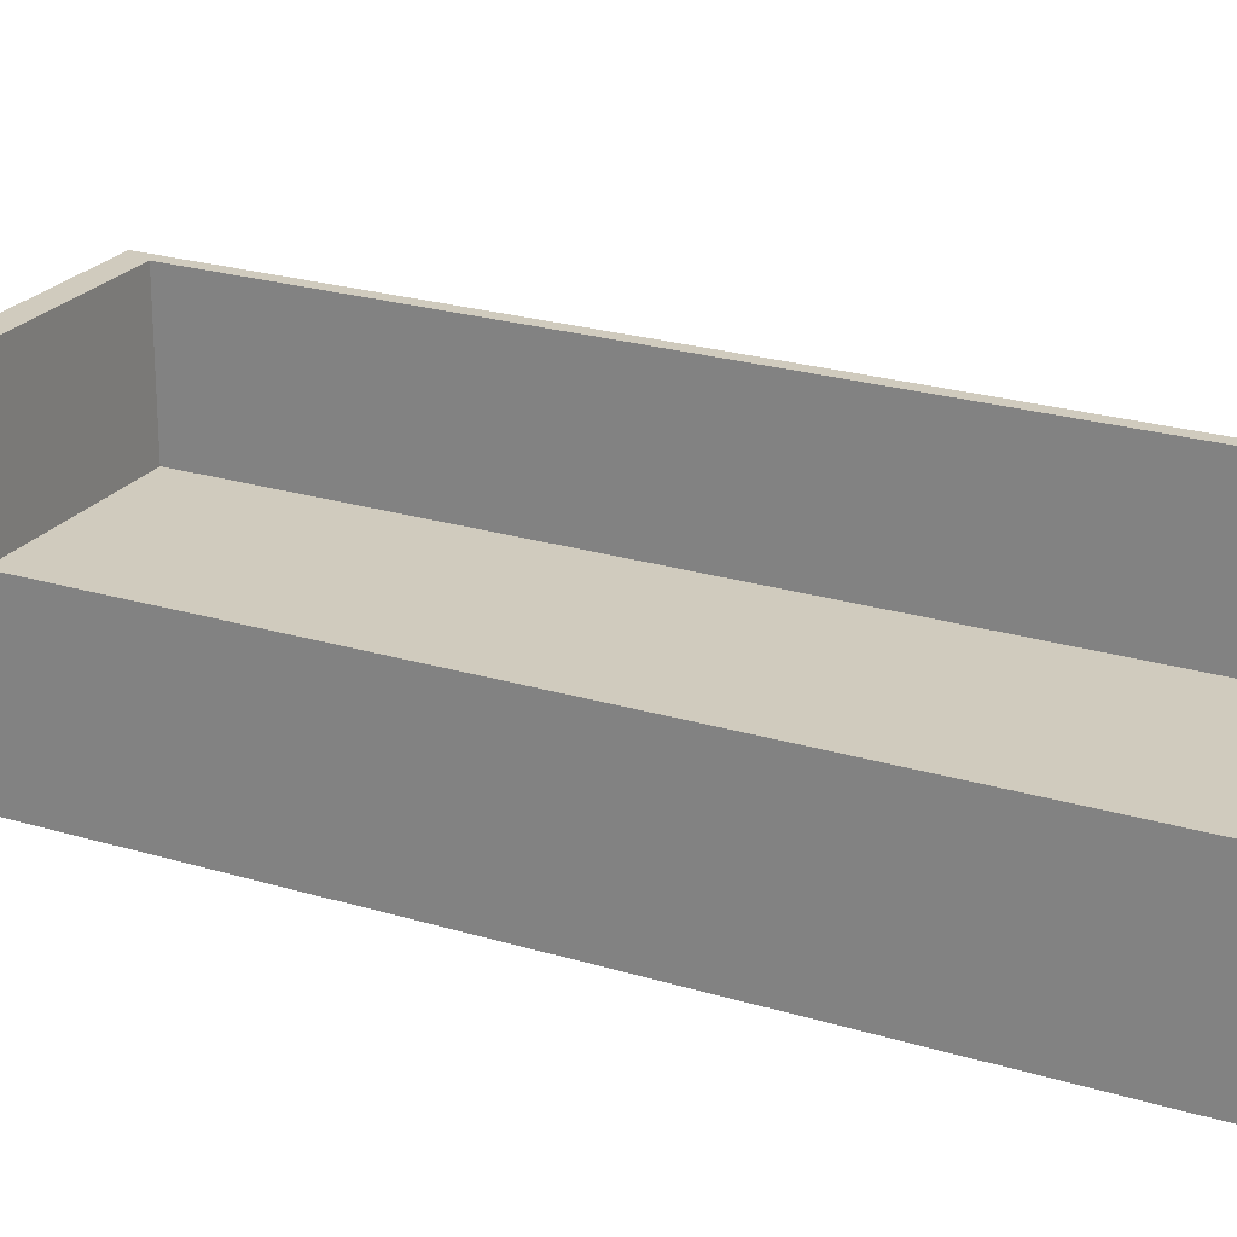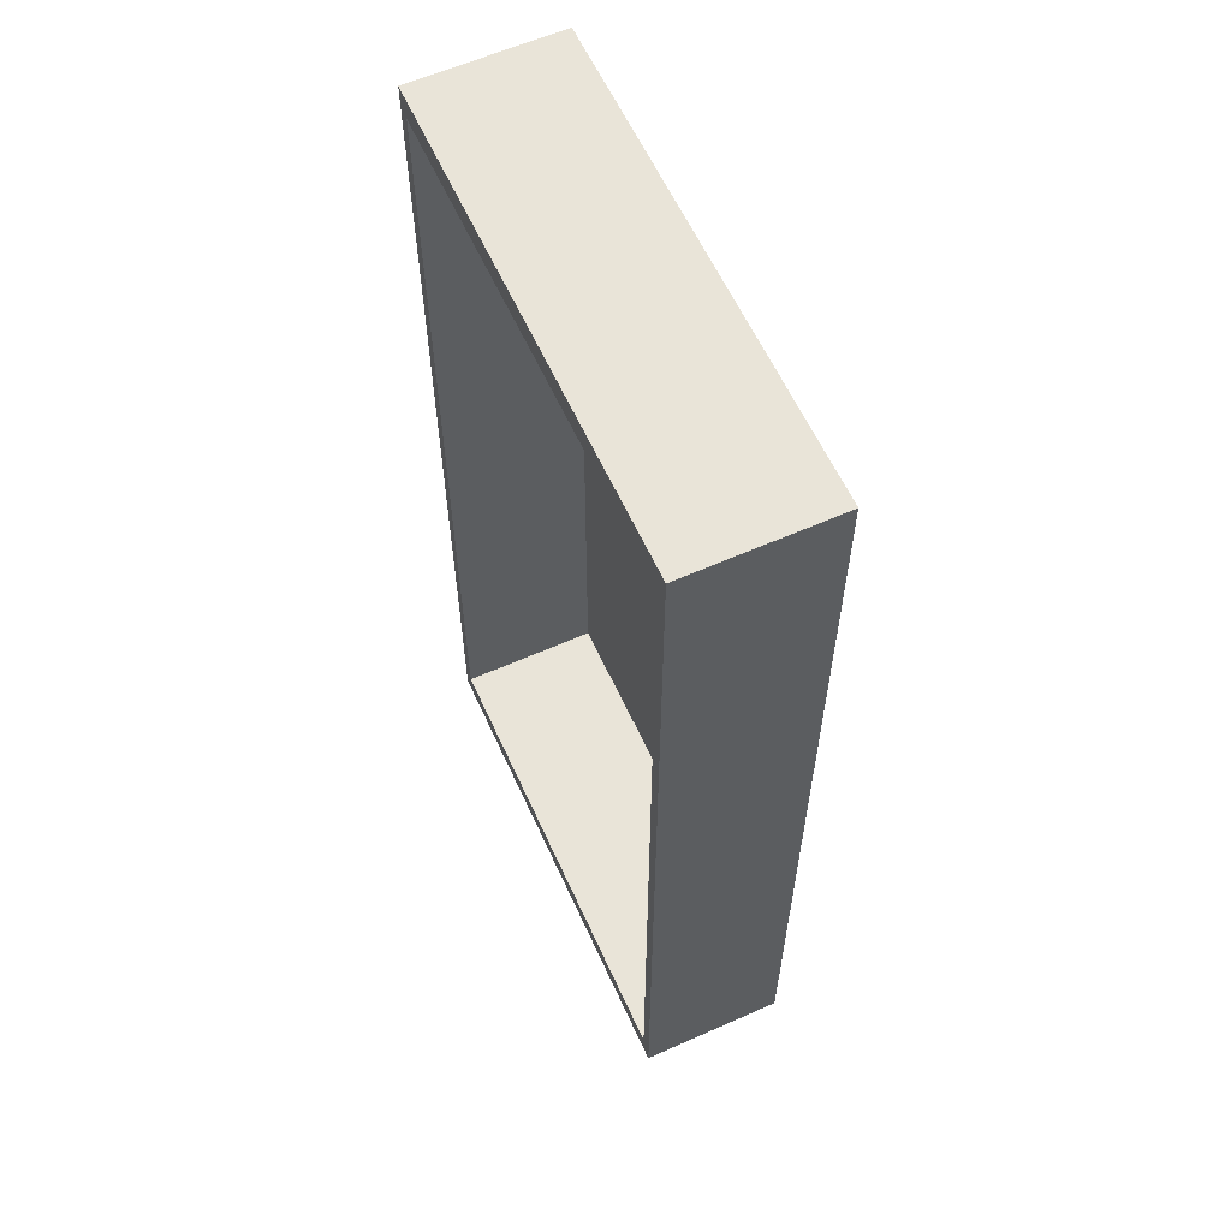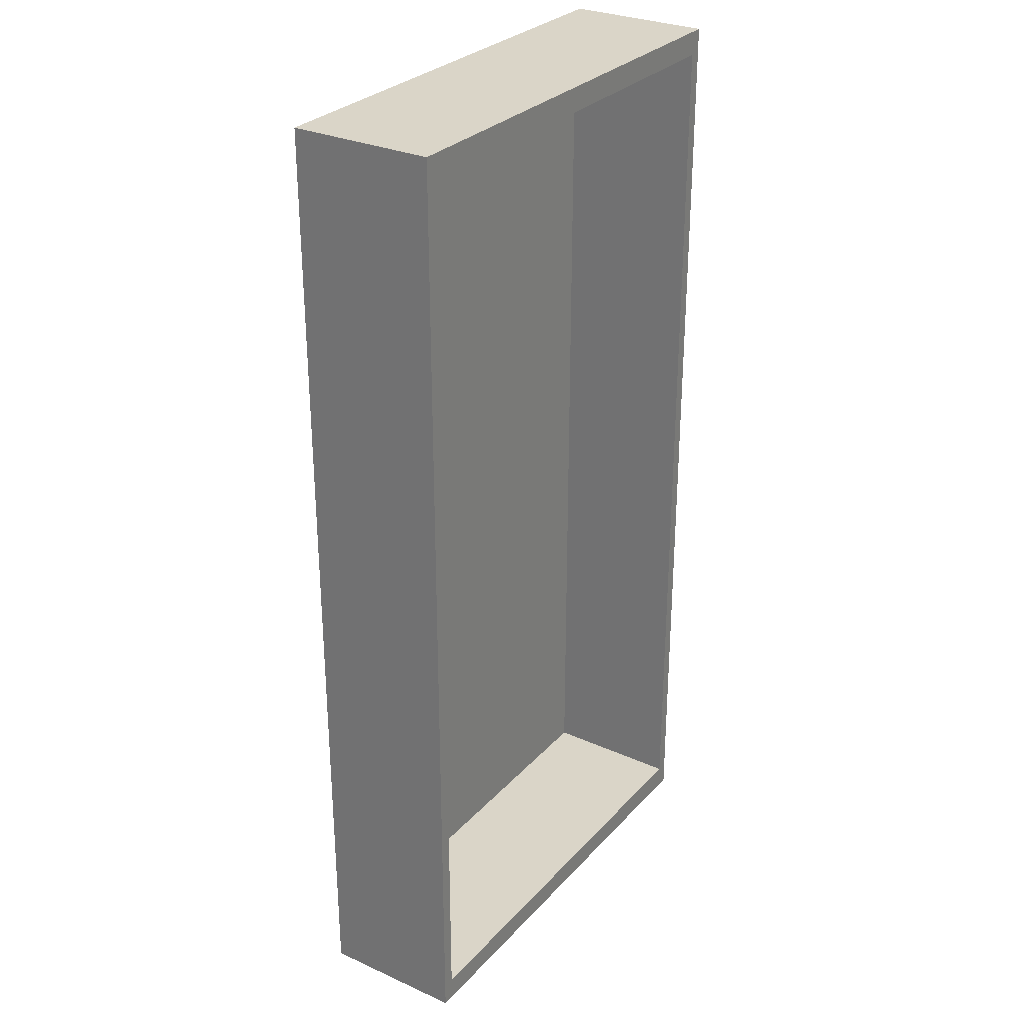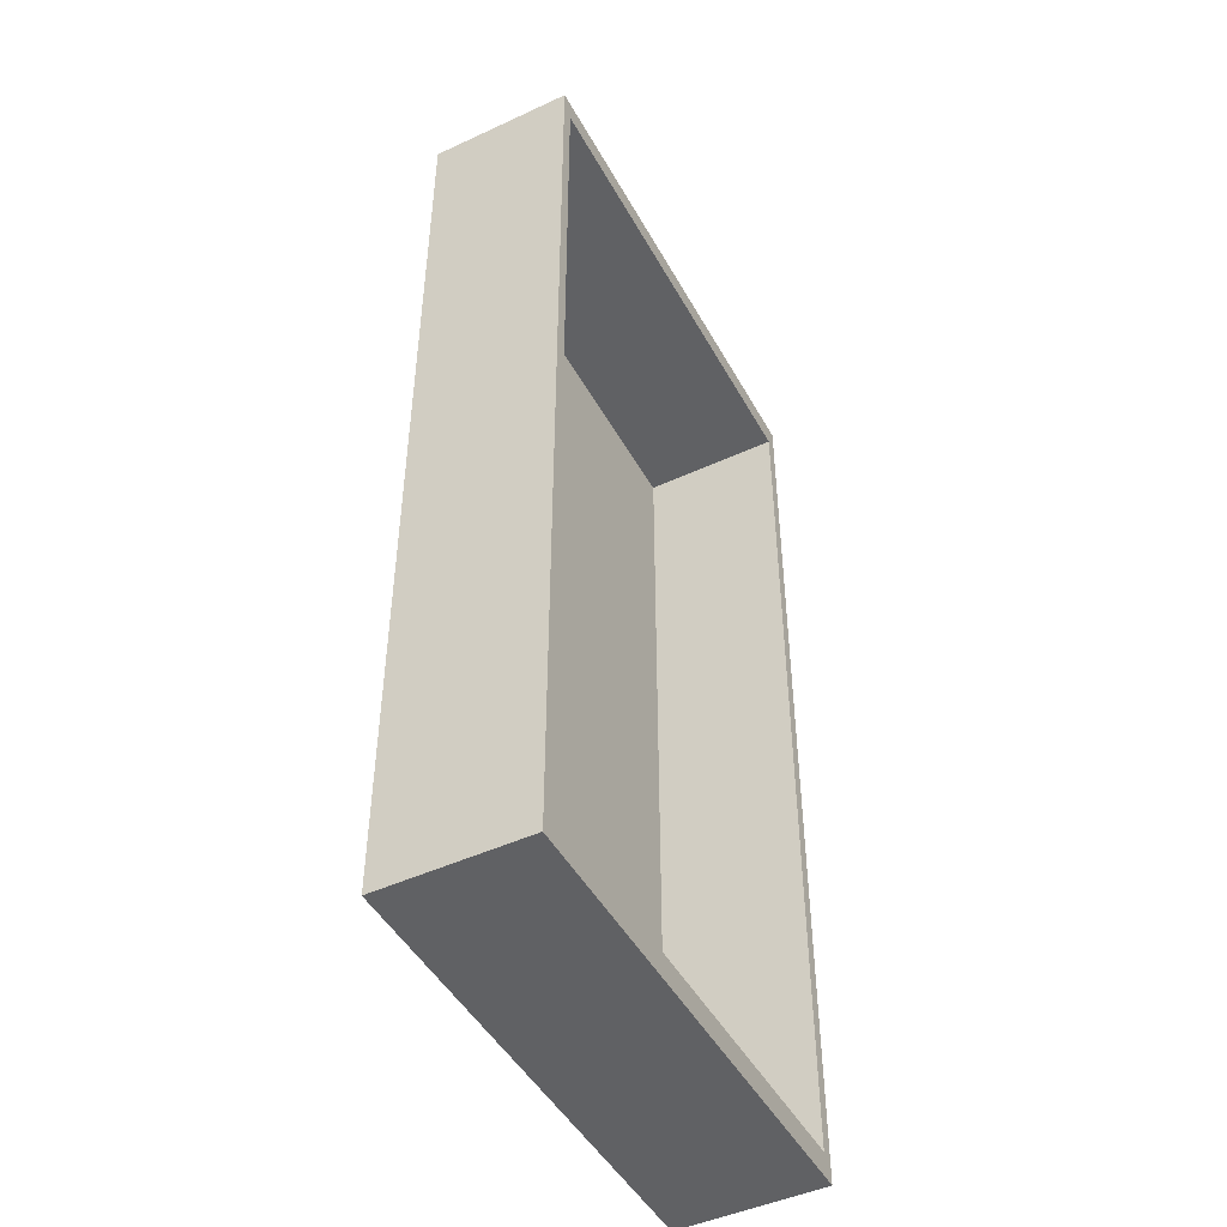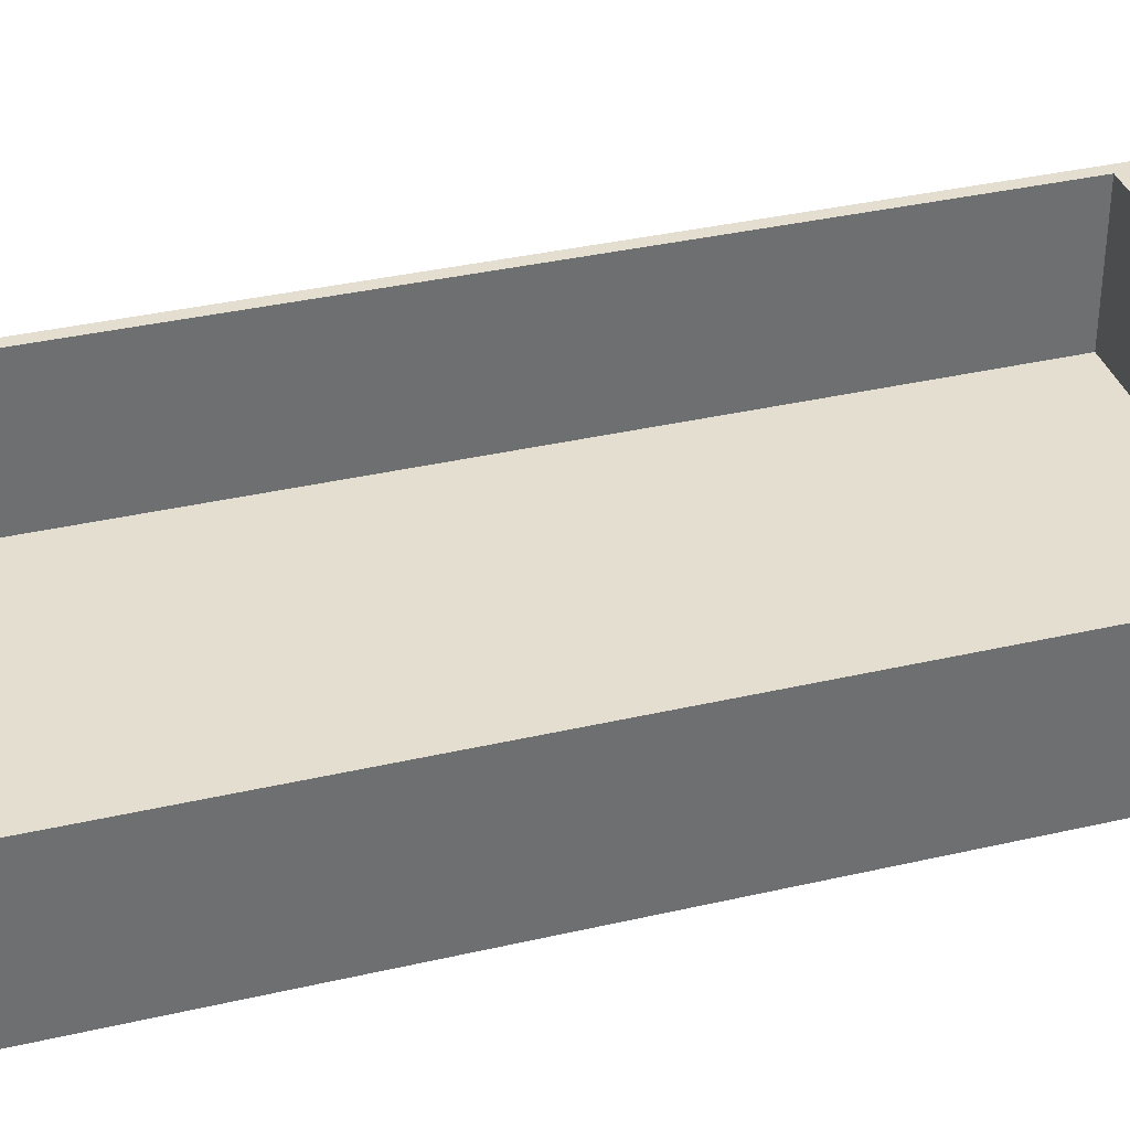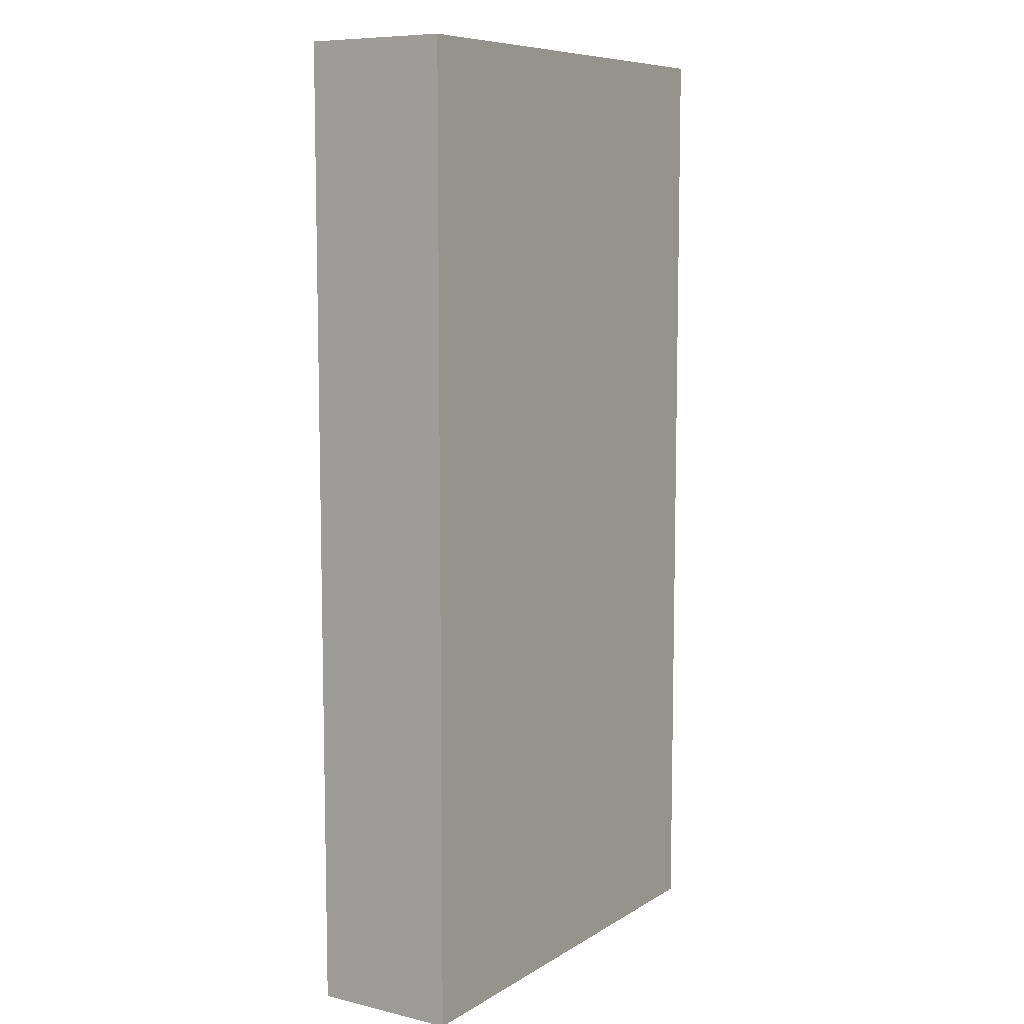
<metadata>
{"format":"obj","ext":"obj","renderer":"f3d","projection":"perspective","resolution":1024,"background":"white","views":[{"elev":23.5,"azim":-62.8,"up":"+Y"},{"elev":60.4,"azim":-114.4,"up":"+Z"},{"elev":29.3,"azim":123.5,"up":"+Z"},{"elev":-47.0,"azim":117.7,"up":"+Z"},{"elev":35.7,"azim":-107.0,"up":"+Y"},{"elev":8.4,"azim":-57.4,"up":"+Z"}]}
</metadata>
<code>
o Cube
v 3 -0.6 -6
v 3 -0.6 6
v -3 -0.6 6
v -3 -0.6 -6
v 3 1.2 -6
v 3 1.2 6
v -3 1.2 6
v -3 1.2 -6
v 2.848 1.2 -5.696
v 2.848 1.2 5.696
v -2.848 1.2 -5.696
v -2.848 1.2 5.696
v 2.848 -0.5704 -5.696
v 2.848 -0.5704 5.696
v -2.848 -0.5704 -5.696
v -2.848 -0.5704 5.696
f 1 3 4
f 7 10 12
f 5 2 1
f 6 3 2
f 3 8 4
f 1 8 5
f 10 16 12
f 5 10 6
f 7 11 8
f 8 9 5
f 13 16 14
f 9 14 10
f 12 15 11
f 11 13 9
f 1 2 3
f 7 6 10
f 5 6 2
f 6 7 3
f 3 7 8
f 1 4 8
f 10 14 16
f 5 9 10
f 7 12 11
f 8 11 9
f 13 15 16
f 9 13 14
f 12 16 15
f 11 15 13

</code>
